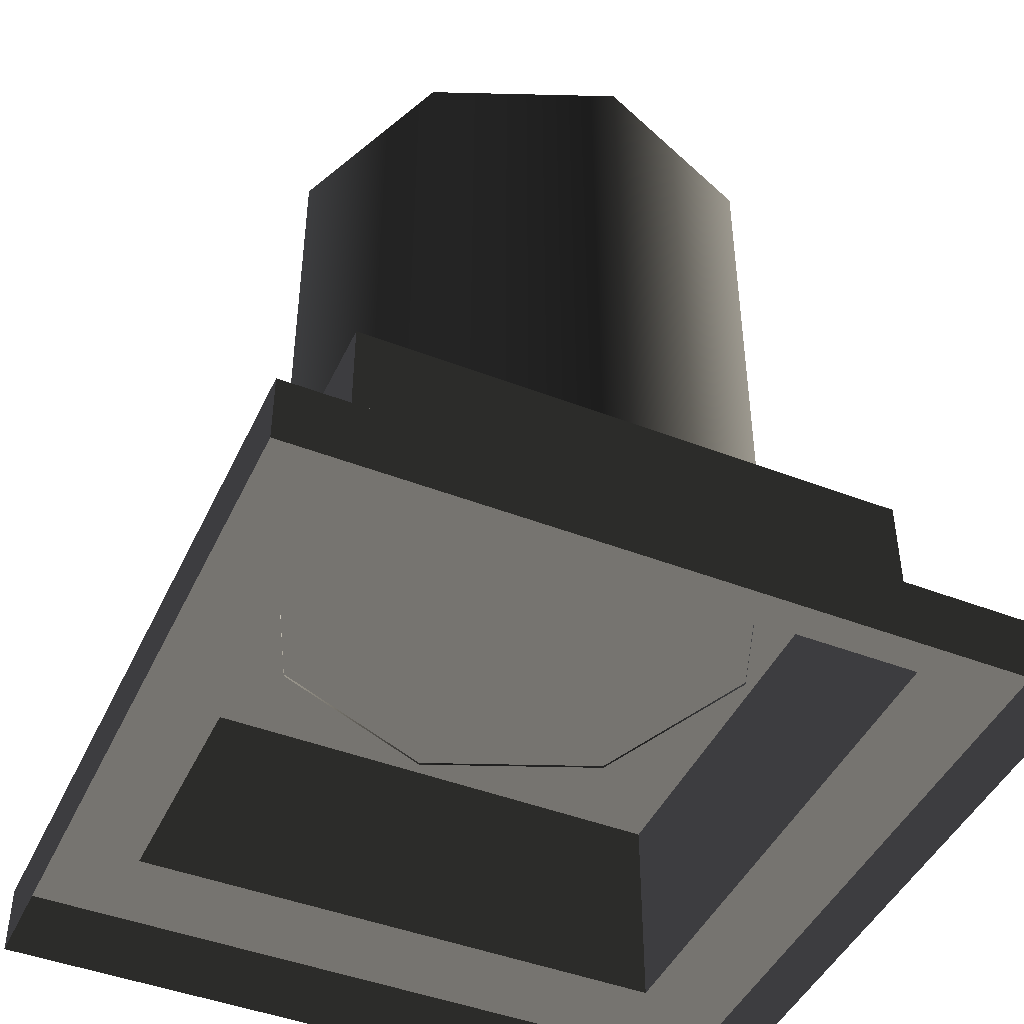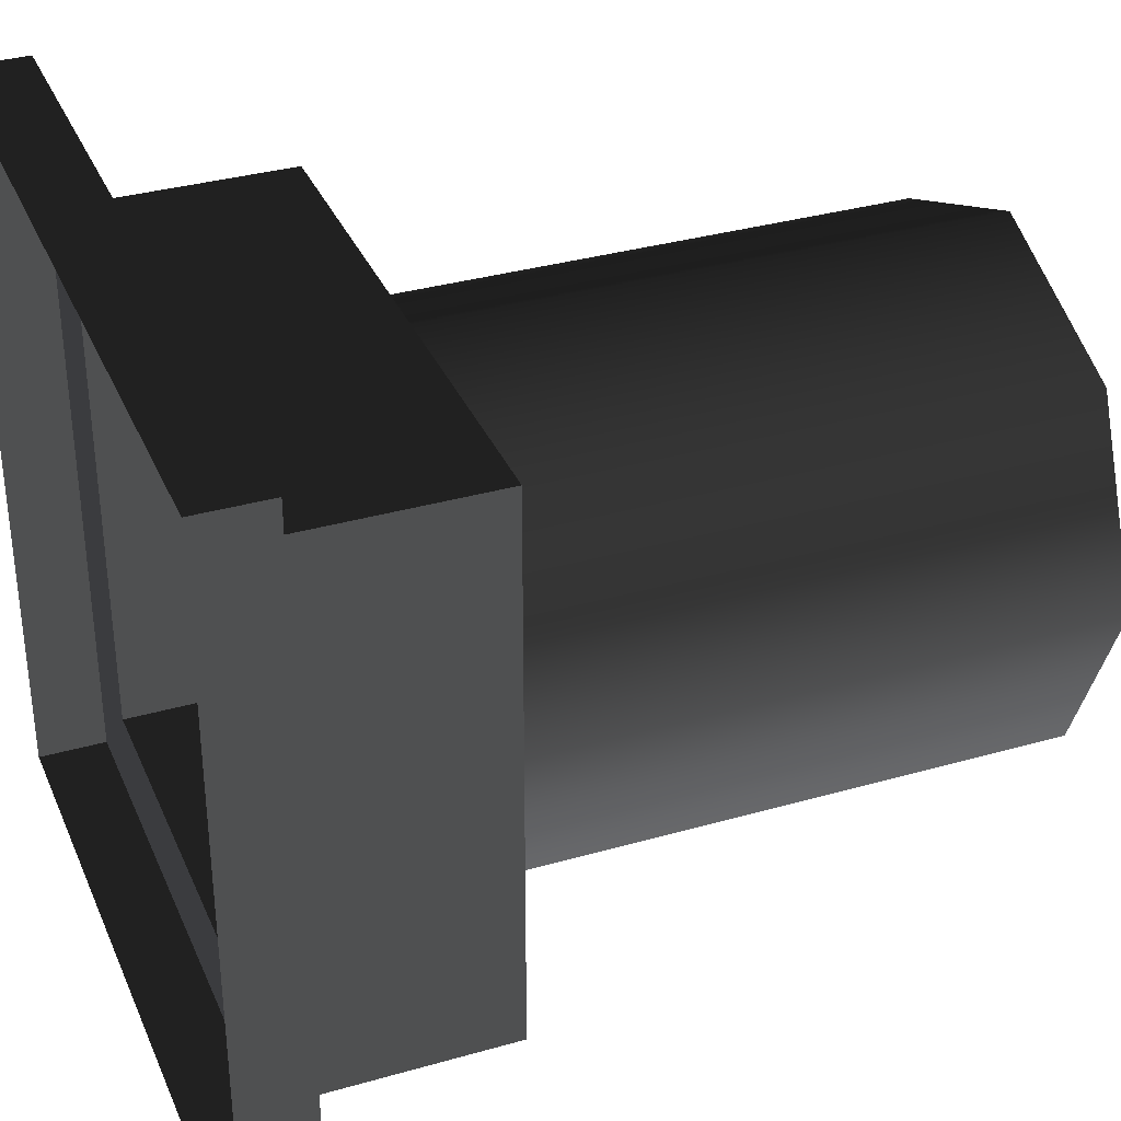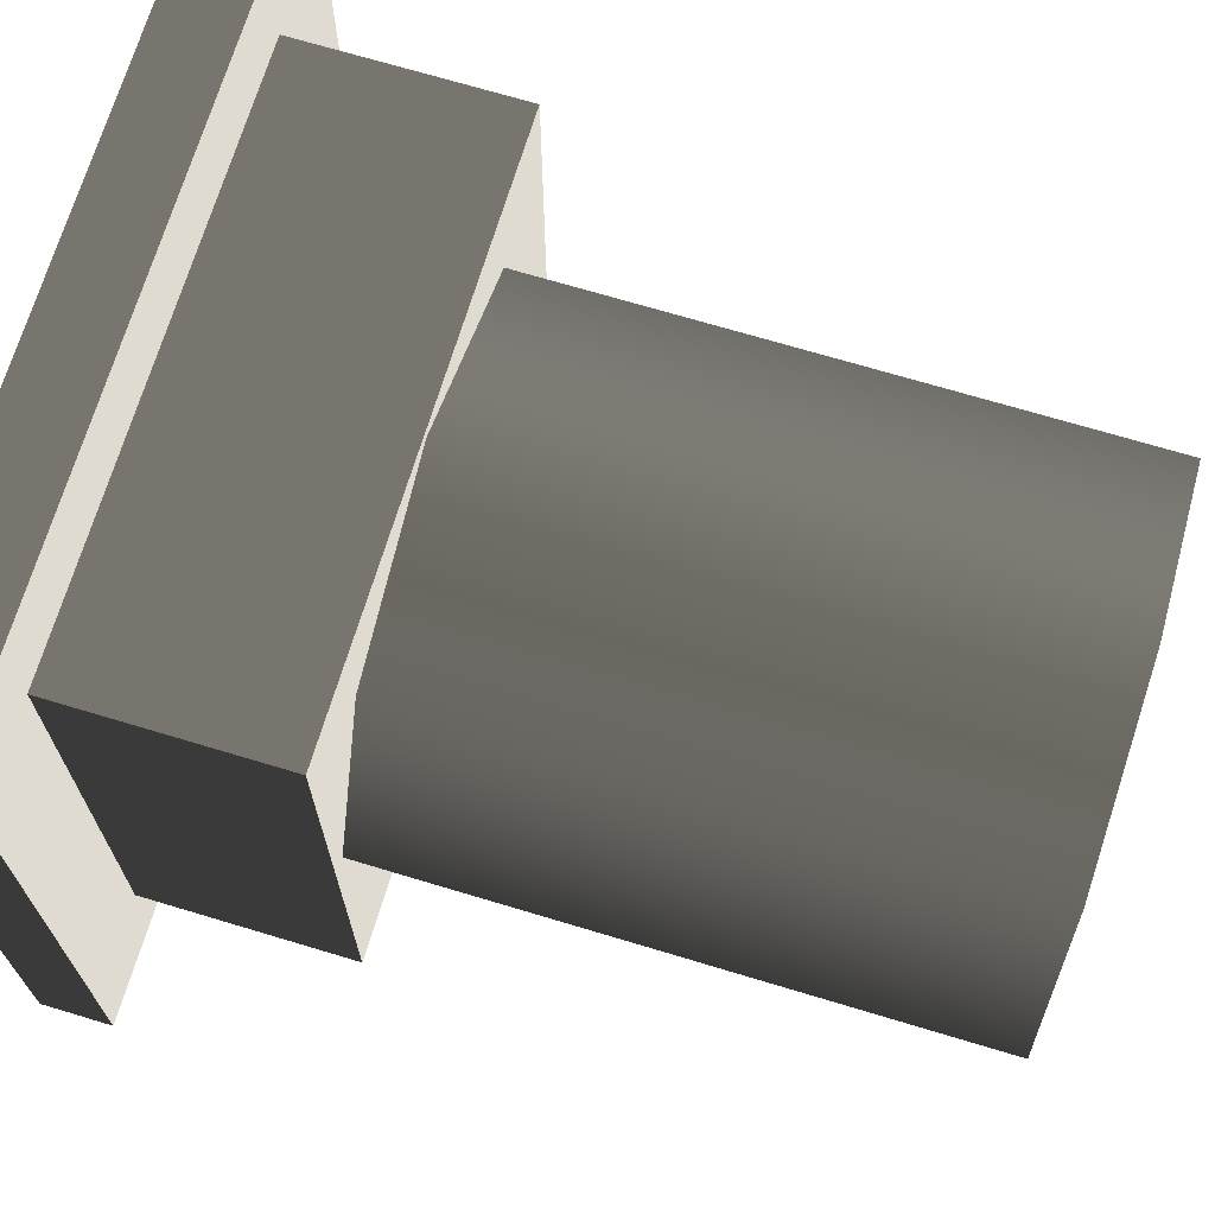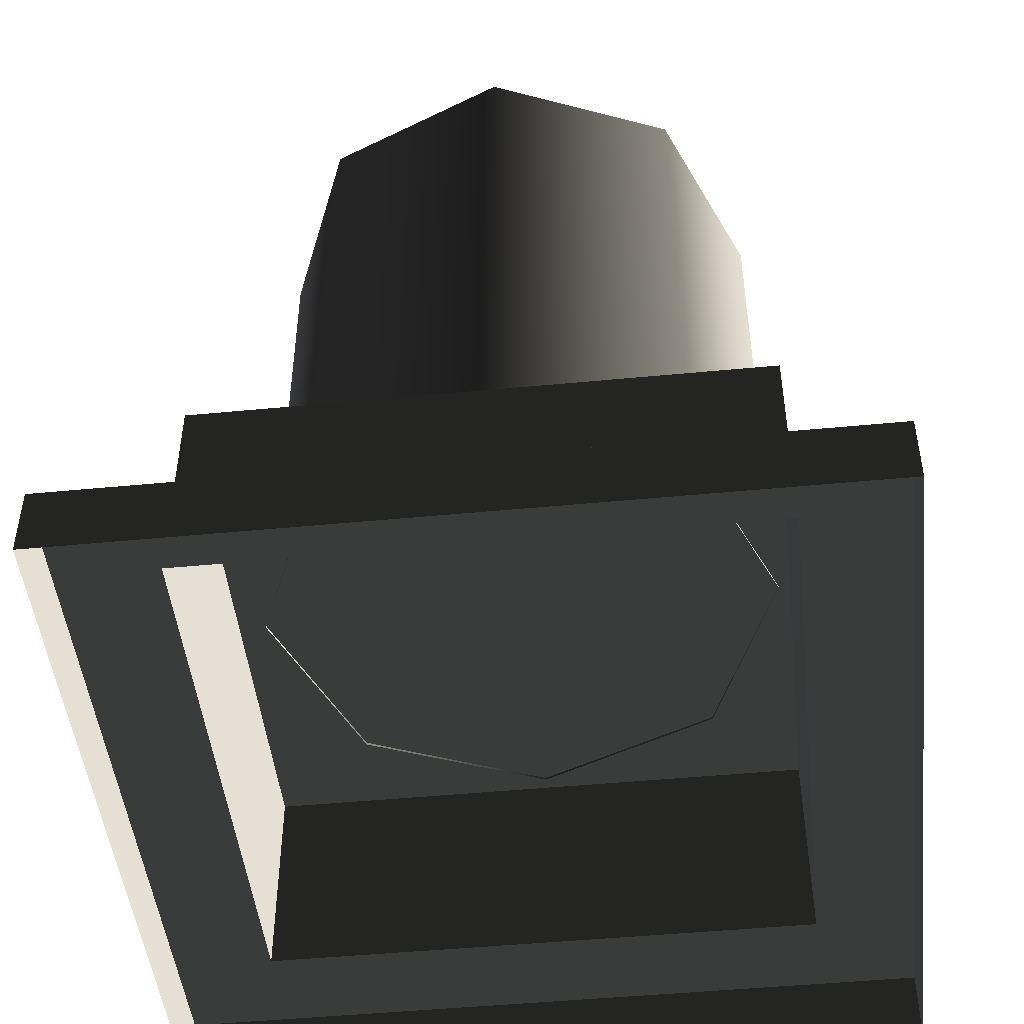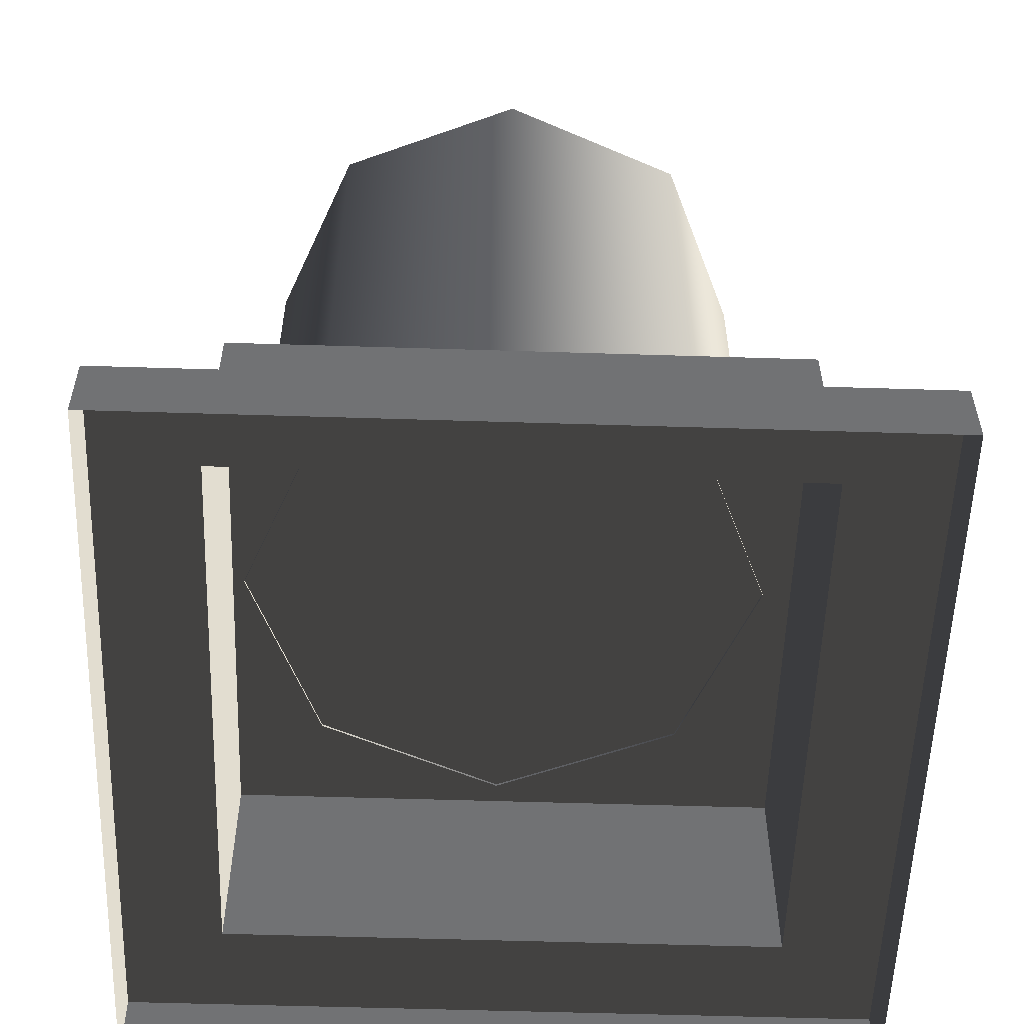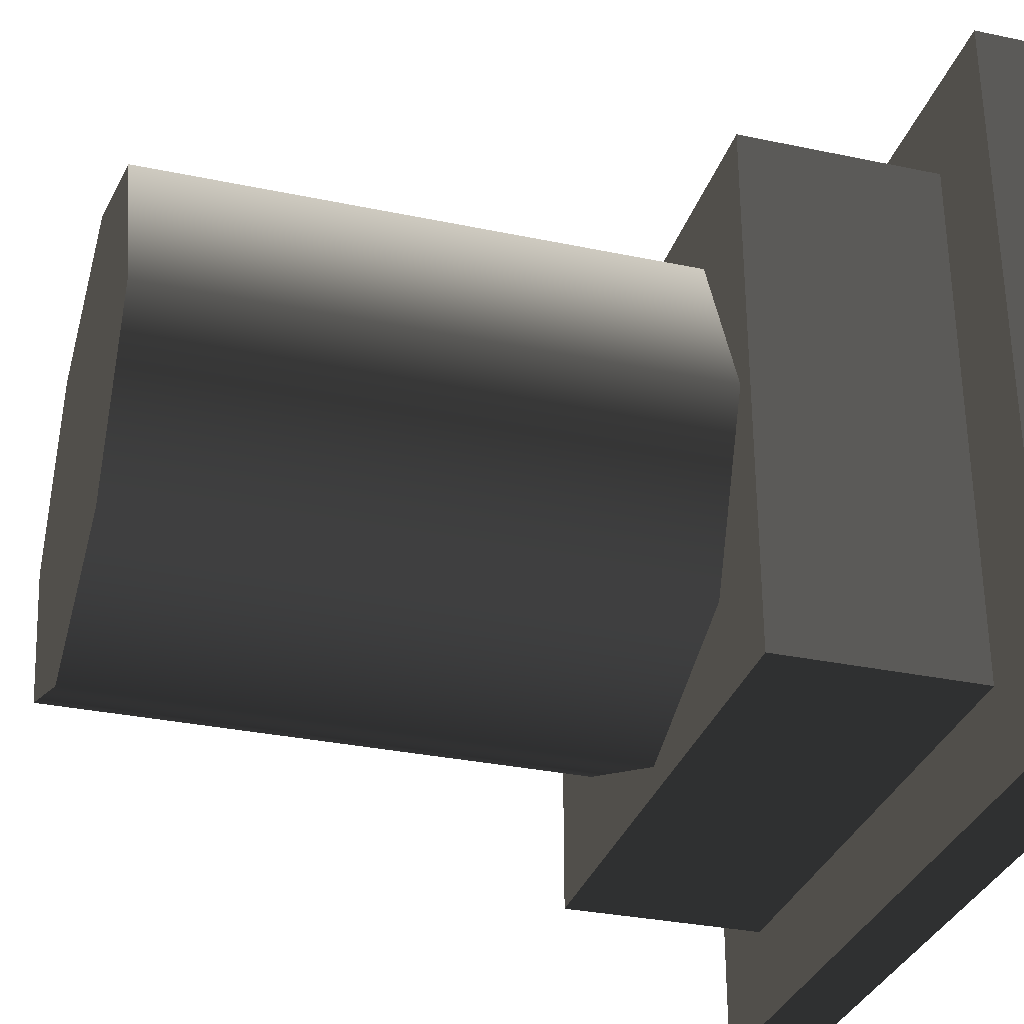
<metadata>
{"format":"obj","ext":"obj","renderer":"f3d","projection":"perspective","resolution":1024,"background":"white","views":[{"elev":-45.1,"azim":65.9,"up":"+Z"},{"elev":34.3,"azim":-111.1,"up":"+Y"},{"elev":70.1,"azim":-73.2,"up":"+Y"},{"elev":-47.9,"azim":96.2,"up":"+Z"},{"elev":-55.4,"azim":-91.9,"up":"+Z"},{"elev":-31.7,"azim":73.4,"up":"+Y"}]}
</metadata>
<code>
v -8.61 27.22 19.52
v -13.97 40.16 58.89
v -13.97 40.16 19.52
v -8.61 27.22 58.89
v -13.97 14.28 19.52
v -13.97 14.28 58.89
v -26.91 8.915 19.52
v -13.97 14.28 58.89
v -13.97 14.28 19.52
v -26.91 8.915 58.89
v -39.86 14.28 19.52
v -39.86 14.28 58.89
v -45.22 27.22 19.52
v -39.86 14.28 58.89
v -39.86 14.28 19.52
v -45.22 27.22 58.89
v -39.86 40.16 19.52
v -39.86 40.16 58.89
v -26.91 45.52 19.52
v -39.86 40.16 58.89
v -39.86 40.16 19.52
v -26.91 45.52 58.89
v -13.97 40.16 19.52
v -13.97 40.16 58.89
v -13.97 40.16 58.89
v -39.86 40.16 58.89
v -26.91 45.52 58.89
v -13.97 14.28 58.89
v -8.61 27.22 58.89
v -39.86 14.28 58.89
v -45.22 27.22 58.89
v -26.91 8.915 58.89
v -46.33 6.96 19.69
v -6.96 46.33 19.69
v -6.96 6.96 19.69
v -46.33 46.33 19.69
v -8.536e-05 -8.177e-05 1.455e-05
v -53.29 -0.0002095 4.921
v -8.536e-05 -8.177e-05 4.921
v -53.29 -0.0002095 1.455e-05
v -8.168e-05 53.29 1.455e-05
v -8.536e-05 -8.177e-05 4.921
v -8.168e-05 53.29 4.921
v -8.536e-05 -8.177e-05 1.455e-05
v -53.29 53.29 1.455e-05
v -8.168e-05 53.29 4.921
v -53.29 53.29 4.921
v -8.168e-05 53.29 1.455e-05
v -53.29 -0.0002095 1.455e-05
v -53.29 53.29 4.921
v -53.29 -0.0002095 4.921
v -53.29 53.29 1.455e-05
v -6.96 6.96 19.69
v -46.33 6.96 4.921
v -46.33 6.96 19.69
v -6.96 6.96 4.921
v -6.96 46.33 19.69
v -6.96 6.96 4.921
v -6.96 6.96 19.69
v -6.96 46.33 4.921
v -46.33 46.33 19.69
v -6.96 46.33 4.921
v -6.96 46.33 19.69
v -46.33 46.33 4.921
v -46.33 6.96 19.69
v -46.33 46.33 4.921
v -46.33 46.33 19.69
v -46.33 6.96 4.921
v -46.33 46.33 4.921
v -8.168e-05 53.29 4.921
v -6.96 46.33 4.921
v -53.29 53.29 4.921
v -8.536e-05 -8.177e-05 4.921
v -46.33 6.96 4.921
v -6.96 6.96 4.921
v -53.29 -0.0002095 4.921
g Roof_AirExitB_7645_125
f 1 3 2
f 2 4 1
f 5 1 4
f 4 6 5
f 7 9 8
f 8 10 7
f 11 7 10
f 10 12 11
f 13 15 14
f 14 16 13
f 17 13 16
f 16 18 17
f 19 21 20
f 20 22 19
f 23 19 22
f 22 24 23
f 25 27 26
f 25 26 28
f 29 25 28
f 26 30 28
f 26 31 30
f 30 32 28
f 33 35 34
f 34 36 33
f 37 39 38
f 38 40 37
f 41 43 42
f 42 44 41
f 45 47 46
f 46 48 45
f 49 51 50
f 50 52 49
f 53 55 54
f 54 56 53
f 57 59 58
f 58 60 57
f 61 63 62
f 62 64 61
f 65 67 66
f 66 68 65
f 69 71 70
f 70 72 69
f 73 70 71
f 74 69 72
f 71 75 73
f 72 76 74
f 76 73 75
f 75 74 76

</code>
